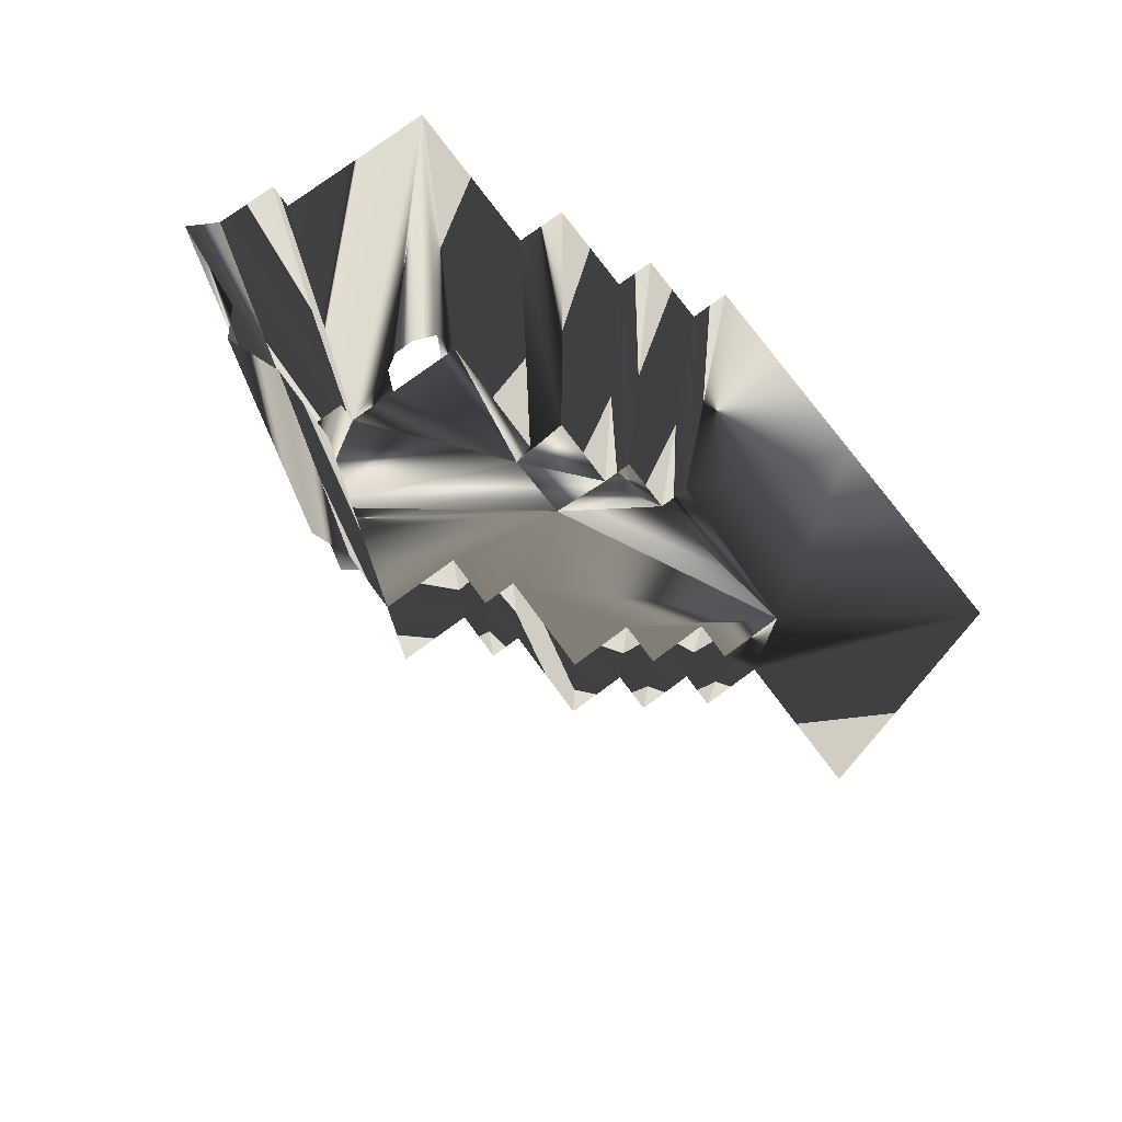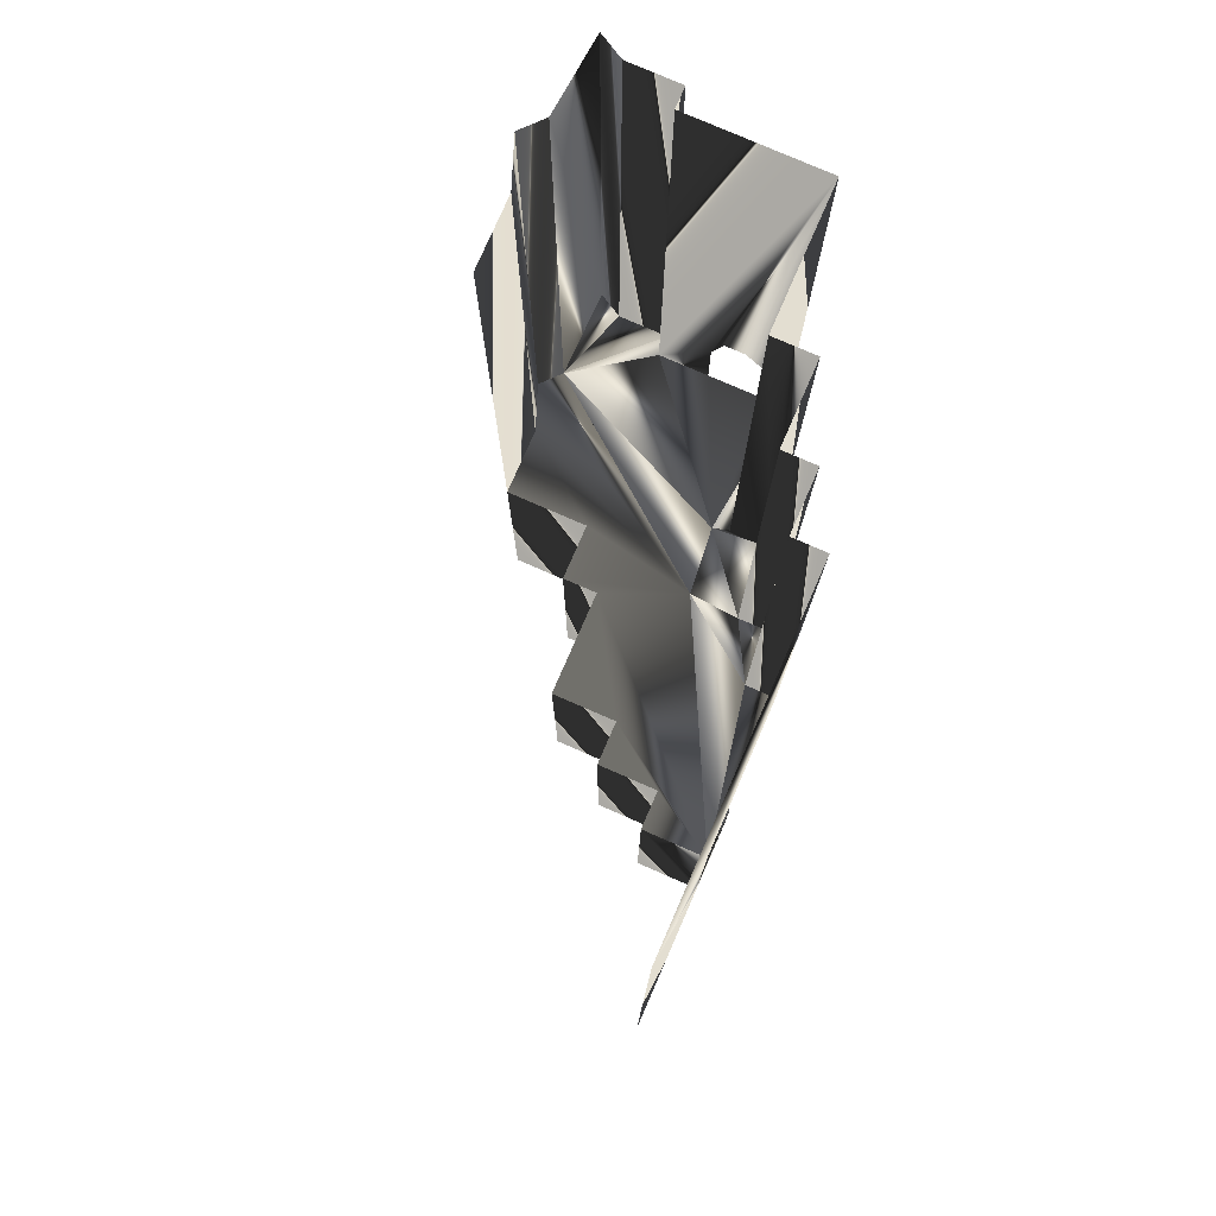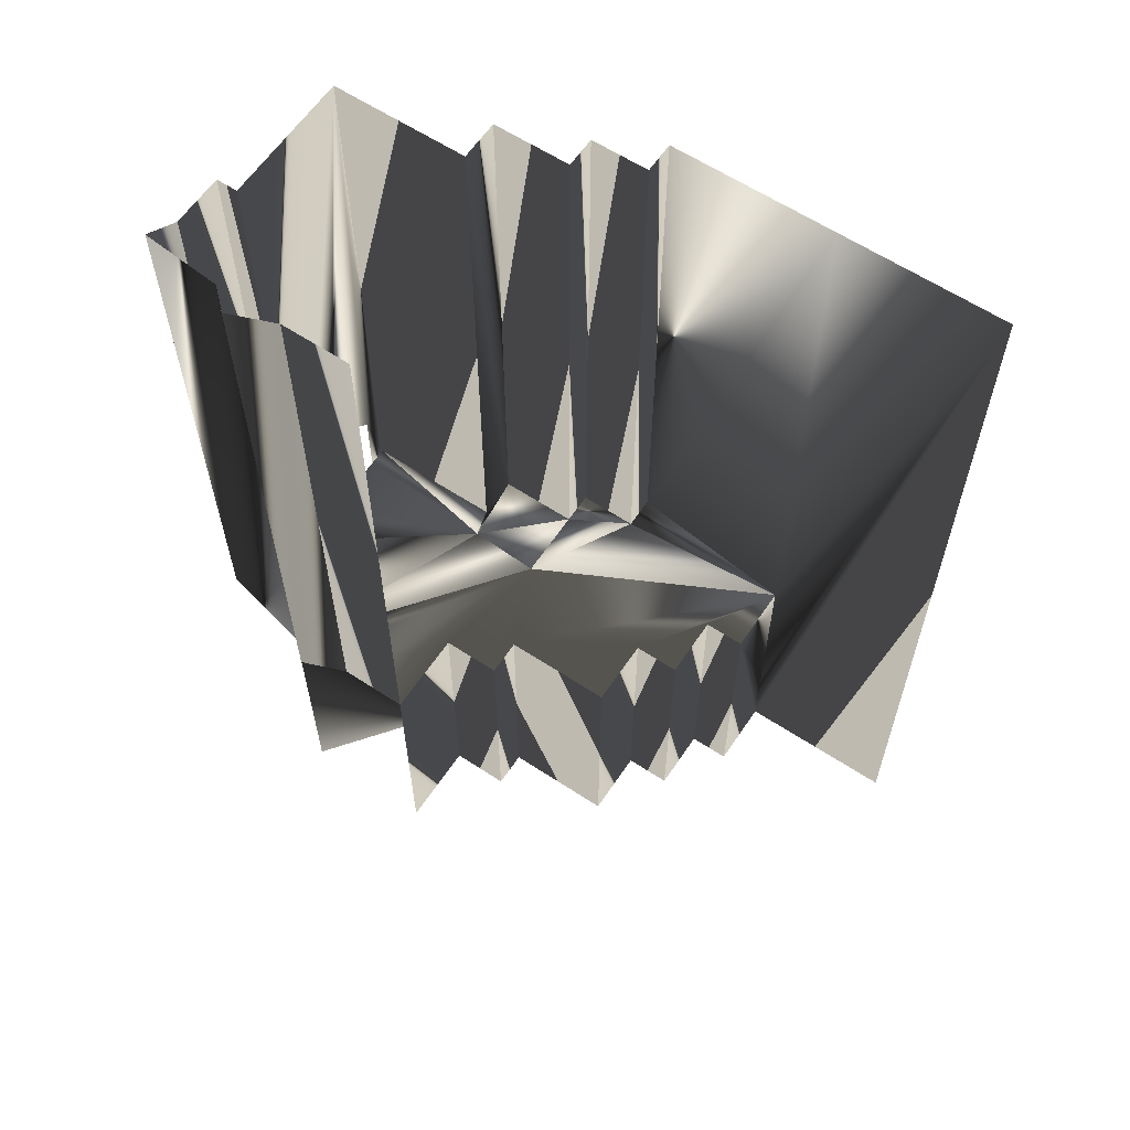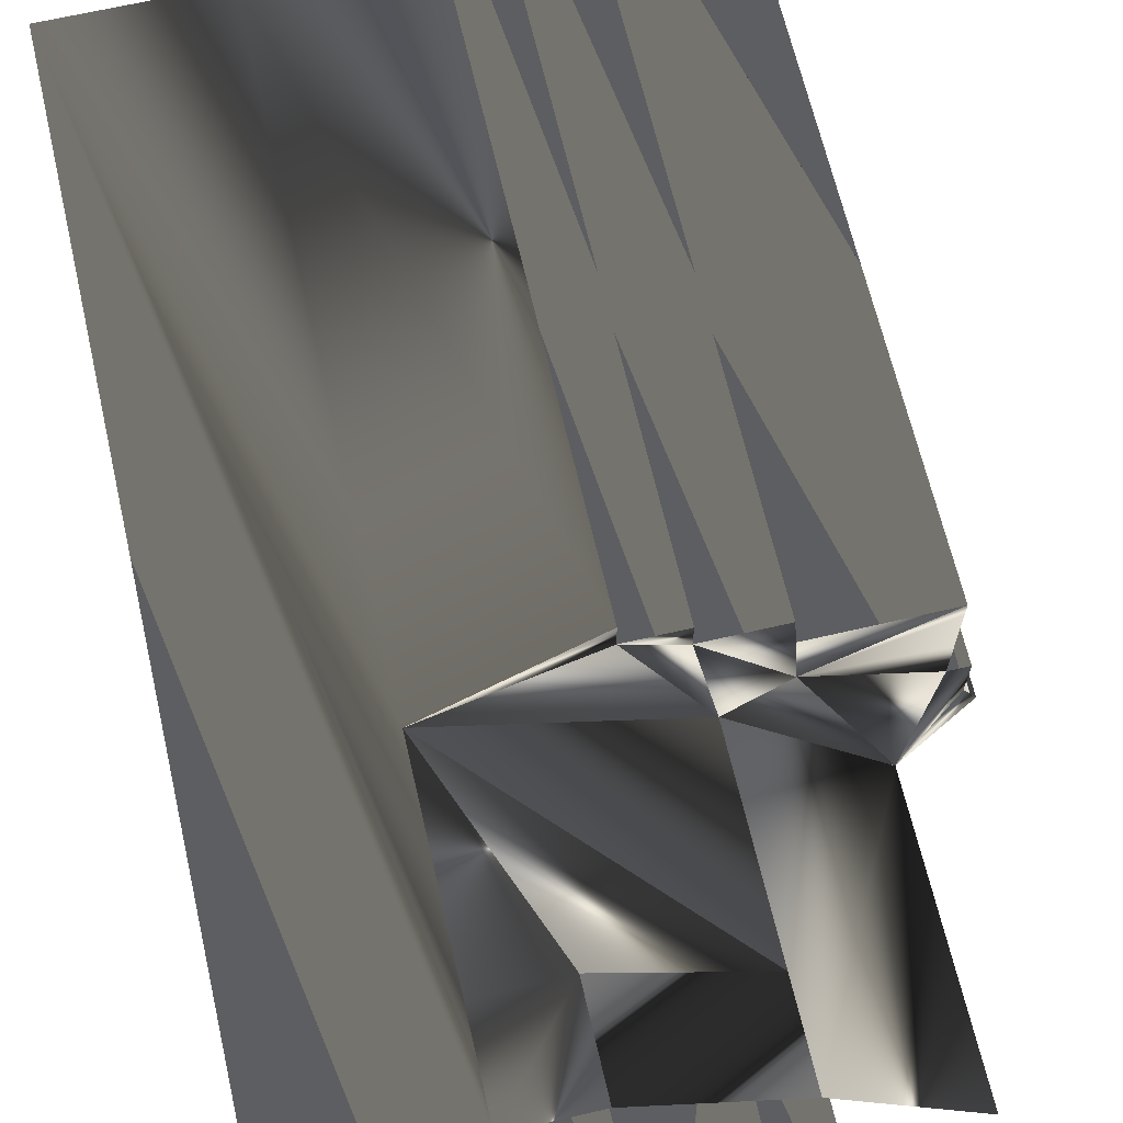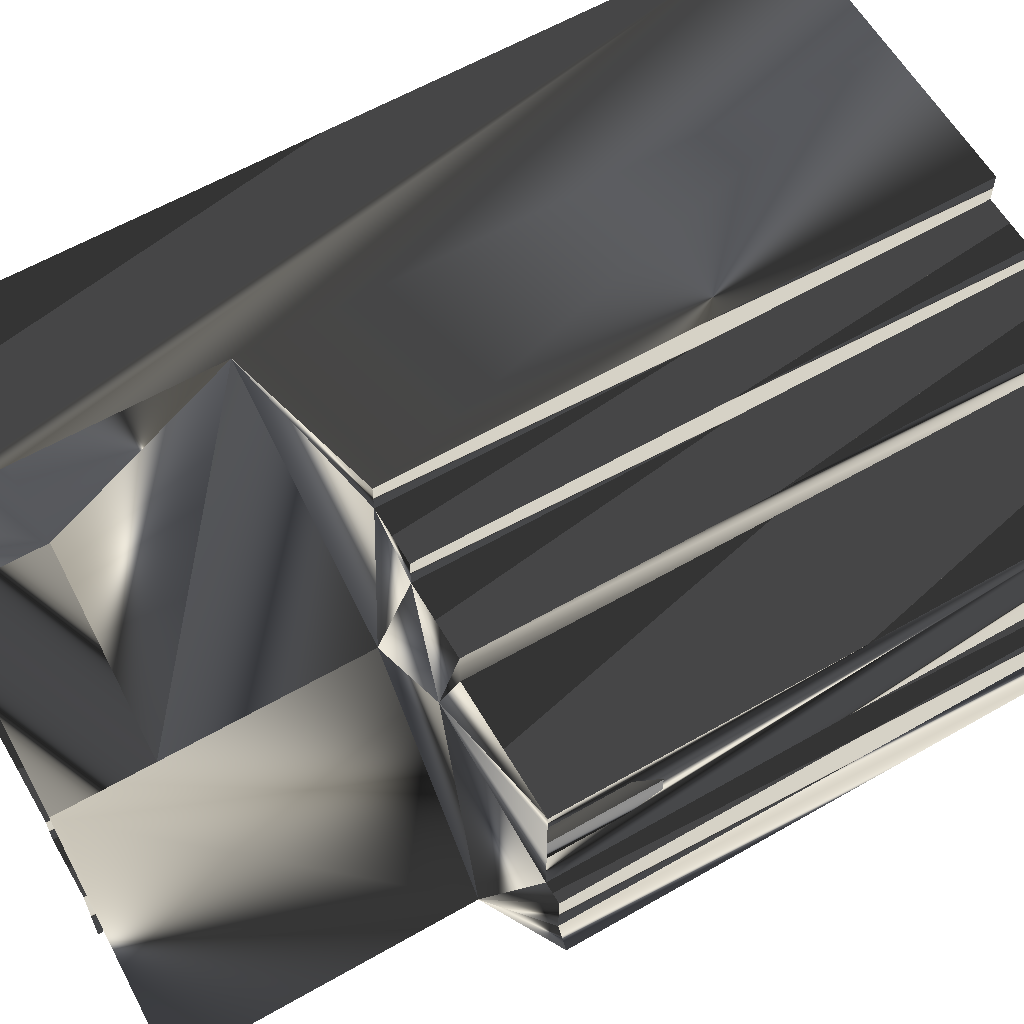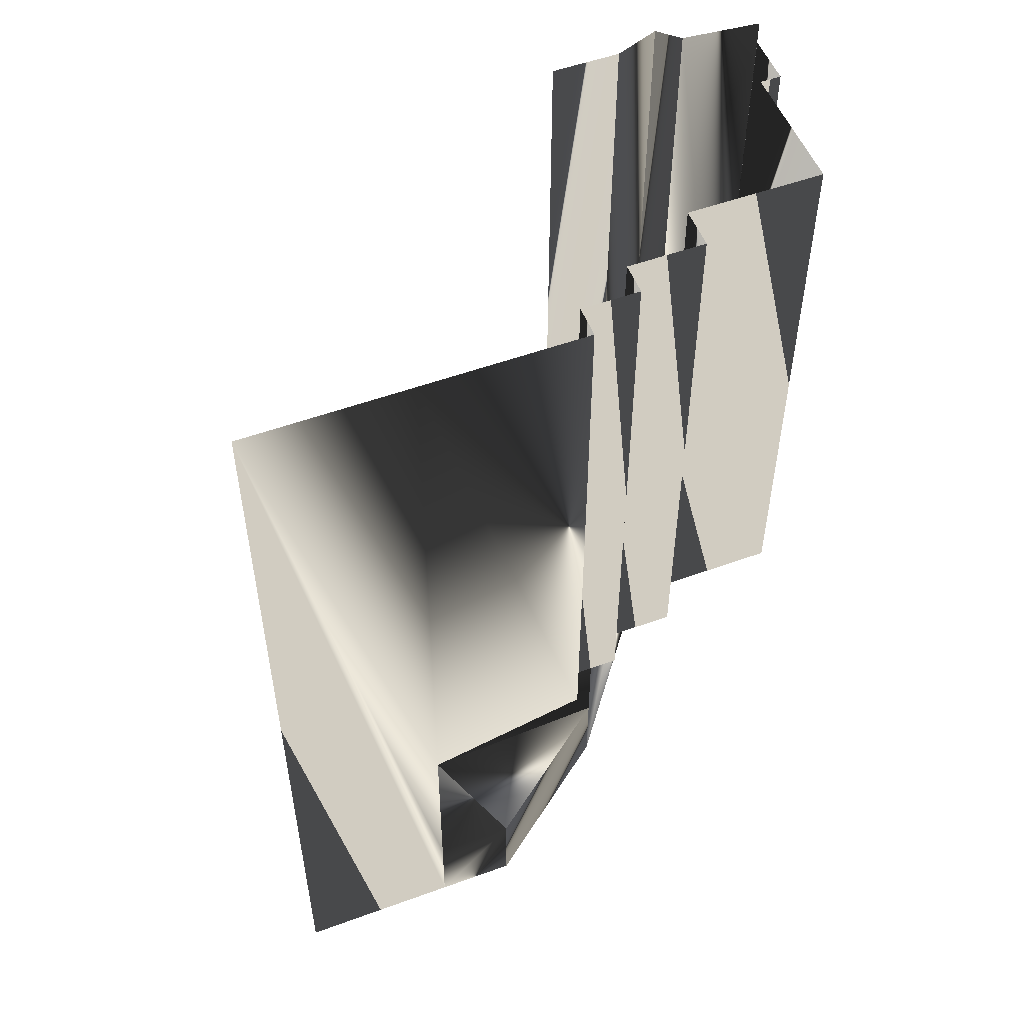
<metadata>
{"format":"obj","ext":"obj","renderer":"f3d","projection":"perspective","resolution":1024,"background":"white","views":[{"elev":76.6,"azim":-126.5,"up":"+Y"},{"elev":77.8,"azim":-66.4,"up":"+Y"},{"elev":61.5,"azim":-146.2,"up":"+Y"},{"elev":66.2,"azim":-13.1,"up":"+Z"},{"elev":60.8,"azim":59.7,"up":"+Z"},{"elev":53.2,"azim":-21.3,"up":"+Y"}]}
</metadata>
<code>
o mesh0
v -1.498 -8.205 32.72
v -1.498 6.798 31.4
v -1.498 6.798 32.72
v -1.498 -8.205 31.4
v -7.101 -14.21 35.77
v -7.101 -9.205 35.77
v -12.96 -9.205 38.73
v -7.101 -9.205 35.77
v -8.86 -8.205 37.93
v -12.96 -9.205 38.73
v -7.101 -16.56 35.77
v -3.127 -9.205 30.59
v -7.101 -9.205 35.77
v -3.127 -16.56 30.59
v -10.96 -14.21 38.73
v -12.96 -14.21 38.73
v -12.96 -9.205 38.73
v -12.96 -16.56 38.73
v -10.96 -16.56 38.73
v -12.96 -16.56 38.73
v -17.05 6.798 38.73
v -17.05 -16.56 38.73
v -12.96 -14.21 38.73
v -12.96 -9.205 38.73
v -12.96 6.798 38.73
v -8.86 -8.205 38.73
v -8.86 6.798 38.73
v -5.46 -8.709 35.63
v -2.029 -8.205 35.63
v -2.029 -8.205 36.09
v -2.029 -8.205 34.05
v -2.029 -8.205 32.72
v -12.96 -14.21 38.73
v -12.96 -9.205 36.98
v -12.96 -9.205 38.73
v -12.96 -16.56 38.73
v -12.96 -16.56 36.98
v -8.003 -9.205 33.64
v -10.77 -16.56 33.64
v -8.003 -16.56 33.64
v -10.77 -9.205 33.64
v -6.533 -9.205 30.55
v -6.533 -16.56 32.72
v -6.533 -16.56 30.55
v -6.533 -9.205 32.72
v -4.803 6.798 30.55
v -6.533 -9.205 30.55
v -6.533 6.798 30.55
v -4.803 -9.205 30.55
v -2.029 6.798 36.09
v -2.029 -8.205 32.72
v -2.029 6.798 32.72
v -2.029 -6.333 34.05
v -2.029 -8.205 34.05
v -2.029 -5.477 34.36
v -2.029 -5.477 34.88
v -2.029 -6.259 35.63
v -2.029 -8.205 36.09
v -2.029 -8.205 35.63
v -10.96 -14.21 38.73
v -7.101 -14.21 35.77
v -12.96 -9.205 38.73
v -7.101 -9.205 35.77
v -7.41 -8.205 37.13
v -8.86 -8.205 37.93
v -7.101 -9.205 35.77
v -5.46 -8.709 35.63
v -3.127 -9.205 30.59
v -2.029 -8.205 32.72
v -7.101 -9.205 35.77
v -3.127 -9.205 30.59
v -1.498 -8.205 32.72
v -2.029 -8.205 32.72
v -3.127 -9.205 30.59
v -7.101 -14.21 35.77
v -10.96 -16.56 38.73
v -10.96 -14.21 38.73
v -7.101 -16.56 35.77
v -7.101 -9.205 35.77
v -3.652 -9.205 30.11
v -3.127 -9.205 30.59
v -4.803 -9.205 30.55
v -6.533 -9.205 32.72
v -6.533 -9.205 30.55
v -8.003 -9.205 32.72
v -8.003 -9.205 33.64
v -12.96 -9.205 38.73
v -10.77 -9.205 35.37
v -10.77 -9.205 33.64
v -11.93 -9.205 36.98
v -11.93 -9.205 35.37
v -12.96 -9.205 36.98
v -8.86 -8.205 38.73
v -8.86 6.798 37.93
v -8.86 6.798 38.73
v -8.86 -8.205 37.93
v -8.86 -8.205 37.93
v -8.86 -8.205 38.73
v -12.96 -9.205 38.73
v -7.41 -8.205 37.13
v -7.41 -8.205 37.93
v -8.86 -8.205 37.93
v -8.86 6.798 37.93
v -7.41 -8.205 37.93
v -7.41 6.798 37.93
v -8.86 -8.205 37.93
v -7.41 6.798 37.13
v -7.41 -8.205 37.93
v -7.41 -8.205 37.13
v -7.41 6.798 37.93
v -1.498 -8.205 31.4
v -1.498 -8.205 32.72
v -3.127 -9.205 30.59
v -2.029 -8.205 36.09
v -5.46 6.798 36.09
v -5.46 -8.205 36.09
v -2.029 6.798 36.09
v -5.46 -8.205 37.13
v -5.46 6.798 36.09
v -5.46 6.798 37.13
v -5.46 -8.205 36.09
v -5.46 -8.709 35.63
v -5.46 -8.205 37.13
v -7.41 6.798 37.13
v -7.41 -8.205 37.13
v -5.46 6.798 37.13
v -5.46 -8.709 35.63
v -5.46 -8.205 37.13
v -7.41 -8.205 37.13
v -12.96 -9.205 36.98
v -11.93 -16.56 36.98
v -11.93 -9.205 36.98
v -12.96 -16.56 36.98
v -11.93 -9.205 35.37
v -11.93 -16.56 36.98
v -11.93 -16.56 35.37
v -11.93 -9.205 36.98
v -11.93 -9.205 35.37
v -10.77 -16.56 35.37
v -10.77 -9.205 35.37
v -11.93 -16.56 35.37
v -10.77 -9.205 33.64
v -10.77 -16.56 35.37
v -10.77 -16.56 33.64
v -10.77 -9.205 35.37
v -8.003 -16.56 33.64
v -8.003 -9.205 32.72
v -8.003 -9.205 33.64
v -8.003 -16.56 32.72
v -8.003 -9.205 32.72
v -6.533 -16.56 32.72
v -6.533 -9.205 32.72
v -8.003 -16.56 32.72
v -3.652 -9.205 30.11
v -3.127 6.798 30.59
v -3.127 -9.205 30.59
v -3.652 6.798 30.11
v -1.147 -8.205 30.78
v -3.127 6.798 30.59
v -1.147 6.798 30.78
v -3.127 -9.205 30.59
v -1.147 6.798 30.78
v -1.498 -8.205 31.4
v -1.147 -8.205 30.78
v -1.498 6.798 31.4
v -2.029 -8.205 32.72
v -1.498 6.798 32.72
v -2.029 6.798 32.72
v -1.498 -8.205 32.72
v -1.147 -8.205 30.78
v -1.498 -8.205 31.4
v -3.127 -9.205 30.59
v -5.46 -8.205 36.09
v -5.46 -8.709 35.63
v -2.029 -8.205 36.09
v -3.652 -9.205 30.11
v -4.803 6.798 30.55
v -3.652 6.798 30.11
v -4.803 -9.205 30.55
f 1 3 2
f 2 4 1
f 5 7 6
f 8 10 9
f 11 13 12
f 12 14 11
f 15 17 16
f 16 18 15
f 19 15 18
f 20 22 21
f 21 23 20
f 24 23 21
f 21 25 24
f 26 24 25
f 25 27 26
f 28 30 29
f 29 31 28
f 32 28 31
f 33 35 34
f 34 36 33
f 37 36 34
f 38 40 39
f 39 41 38
f 42 44 43
f 43 45 42
f 46 48 47
f 47 49 46
f 50 52 51
f 51 53 50
f 53 51 54
f 50 53 55
f 55 56 50
f 57 50 56
f 58 50 57
f 57 59 58
f 60 62 61
f 63 65 64
f 66 64 67
f 68 67 69
f 70 67 71
f 72 74 73
f 75 77 76
f 76 78 75
f 79 81 80
f 80 82 79
f 83 79 82
f 82 84 83
f 79 83 85
f 85 86 79
f 87 79 86
f 86 88 87
f 88 86 89
f 90 87 88
f 88 91 90
f 92 87 90
f 93 95 94
f 94 96 93
f 97 99 98
f 100 102 101
f 103 105 104
f 104 106 103
f 107 109 108
f 108 110 107
f 111 113 112
f 114 116 115
f 115 117 114
f 118 120 119
f 119 121 118
f 122 118 121
f 123 125 124
f 124 126 123
f 127 129 128
f 130 132 131
f 131 133 130
f 134 136 135
f 135 137 134
f 138 140 139
f 139 141 138
f 142 144 143
f 143 145 142
f 146 148 147
f 147 149 146
f 150 152 151
f 151 153 150
f 154 156 155
f 155 157 154
f 158 160 159
f 159 161 158
f 162 164 163
f 163 165 162
f 166 168 167
f 167 169 166
f 170 172 171
f 173 175 174
f 176 178 177
f 177 179 176

</code>
